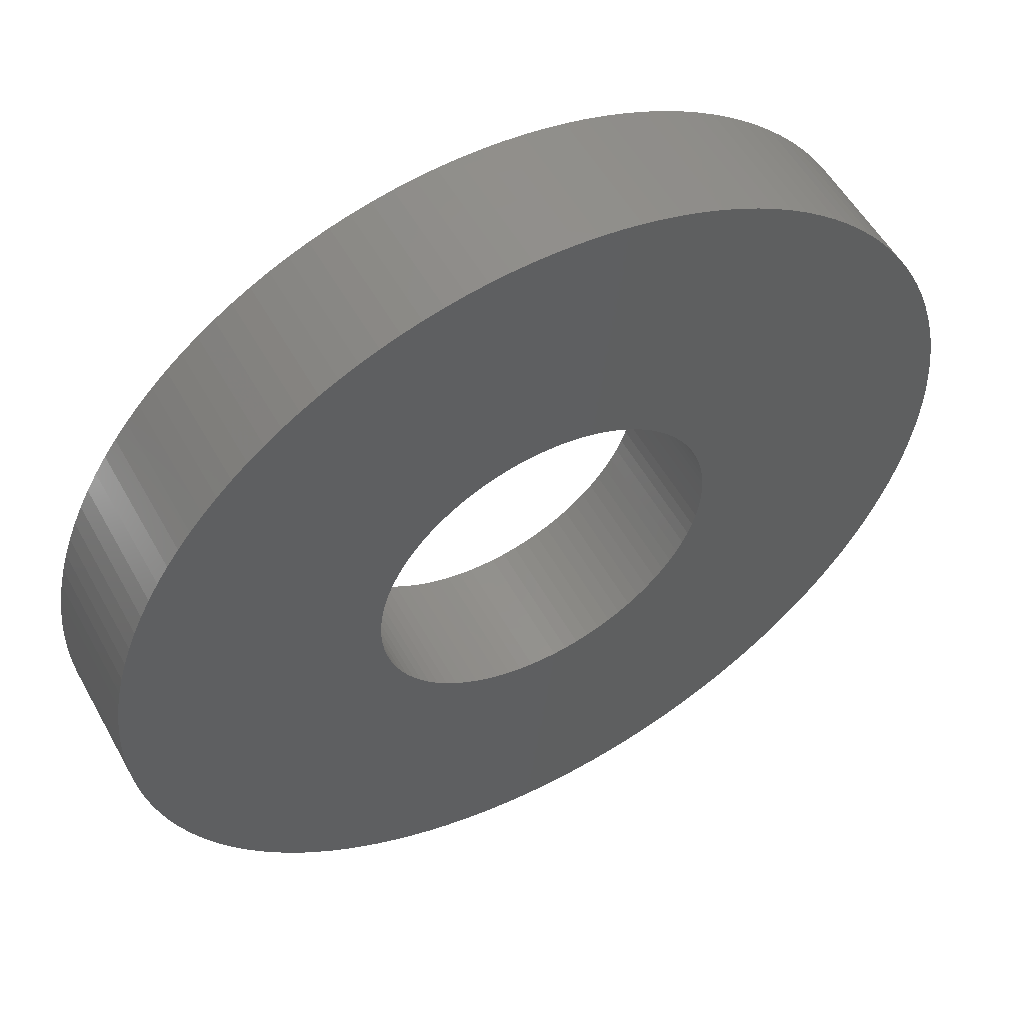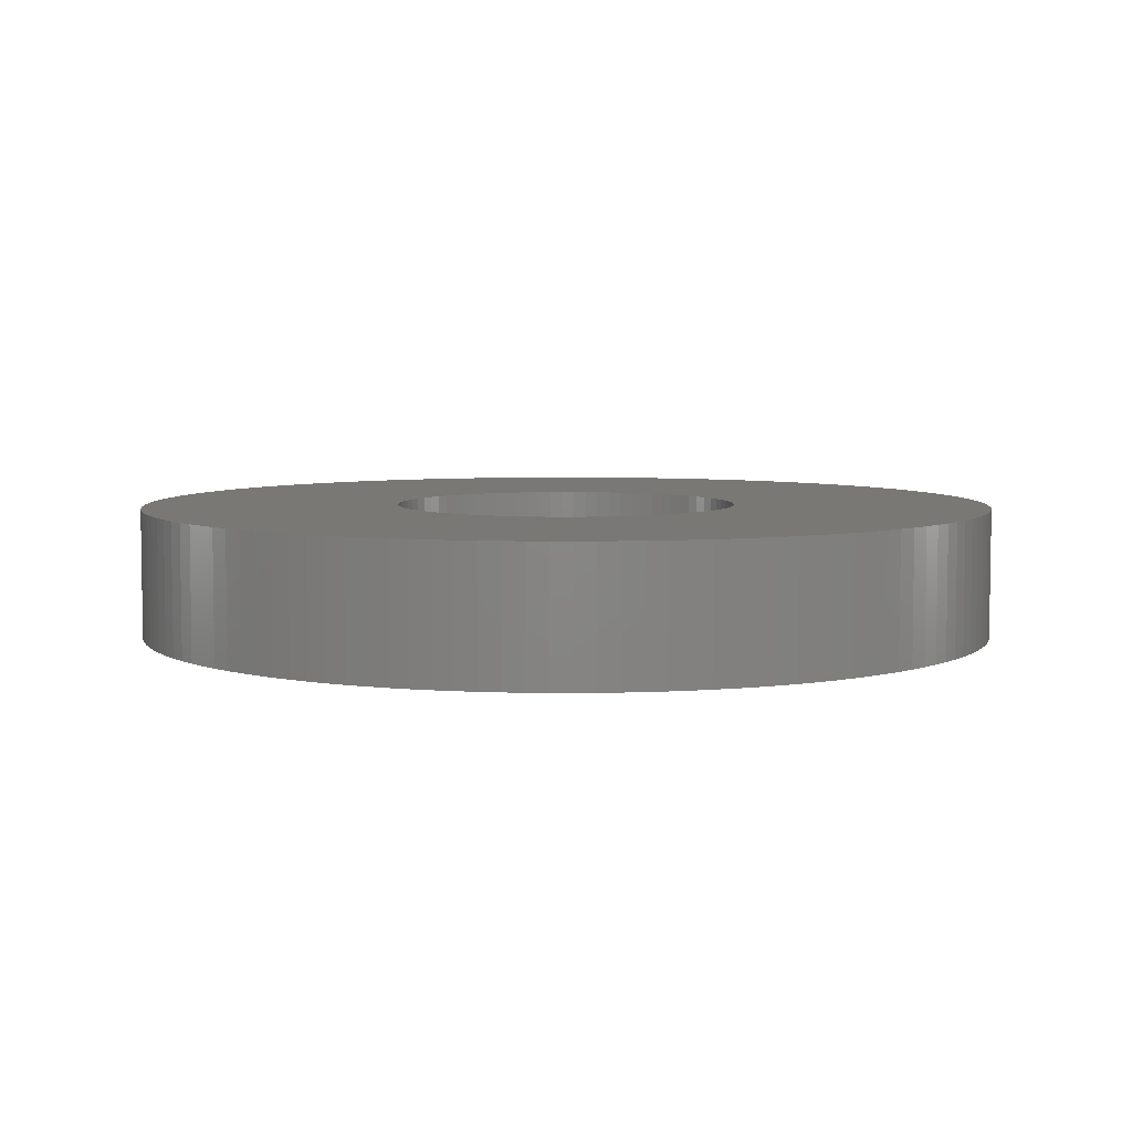
<metadata>
{"format":"stl","ext":"stl","renderer":"f3d","projection":"perspective","resolution":1024,"background":"white","views":[{"elev":54.3,"azim":-28.6,"up":"+Y"},{"elev":5.8,"azim":-108.4,"up":"+Z"}]}
</metadata>
<code>
# stl→obj: 434 verts, 868 faces
v -159 25.3 0
v -159 25.3 3
v -159 25 0
v -159 25 3
v -159 24.7 0
v -159 24.7 3
v -159 24.4 0
v -159 24.4 3
v -158.9 24.11 0
v -158.9 24.11 3
v -158.8 23.82 0
v -158.8 23.82 3
v -158.7 23.54 0
v -158.7 23.54 3
v -158.6 23.26 0
v -158.6 23.26 3
v -158.5 23 0
v -158.5 23 3
v -158.3 22.75 0
v -158.3 22.75 3
v -158.1 22.51 0
v -158.1 22.51 3
v -157.9 22.28 0
v -157.9 22.28 3
v -157.7 22.07 0
v -157.7 22.07 3
v -157.5 21.87 0
v -157.5 21.87 3
v -157.3 21.7 0
v -157.3 21.7 3
v -157 21.54 0
v -157 21.54 3
v -156.7 21.4 0
v -156.7 21.4 3
v -156.5 21.28 0
v -156.5 21.28 3
v -156.2 21.18 0
v -156.2 21.18 3
v -155.9 21.1 0
v -155.9 21.1 3
v -155.6 21.04 0
v -155.6 21.04 3
v -155.3 21.01 0
v -155.3 21.01 3
v -155 21 0
v -155 21 3
v -154.7 21.01 0
v -154.7 21.01 3
v -154.4 21.04 0
v -154.4 21.04 3
v -154.1 21.1 0
v -154.1 21.1 3
v -153.8 21.18 0
v -153.8 21.18 3
v -153.5 21.28 0
v -153.5 21.28 3
v -153.3 21.4 0
v -153.3 21.4 3
v -153 21.54 0
v -153 21.54 3
v -152.7 21.7 0
v -152.7 21.7 3
v -152.5 21.87 0
v -152.5 21.87 3
v -152.3 22.07 0
v -152.3 22.07 3
v -152.1 22.28 0
v -152.1 22.28 3
v -151.9 22.51 0
v -151.9 22.51 3
v -151.7 22.75 0
v -151.7 22.75 3
v -151.5 23 0
v -151.5 23 3
v -151.4 23.26 0
v -151.4 23.26 3
v -151.3 23.54 0
v -151.3 23.54 3
v -151.2 23.82 0
v -151.2 23.82 3
v -151.1 24.11 0
v -151.1 24.11 3
v -151 24.4 0
v -151 24.4 3
v -151 24.7 0
v -151 24.7 3
v -151 25 0
v -151 25 3
v -151 25.3 0
v -151 25.3 3
v -151 25.6 0
v -151 25.6 3
v -151.1 25.89 0
v -151.1 25.89 3
v -151.2 26.18 0
v -151.2 26.18 3
v -151.3 26.46 0
v -151.3 26.46 3
v -151.4 26.74 0
v -151.4 26.74 3
v -151.5 27 0
v -151.5 27 3
v -151.7 27.25 0
v -151.7 27.25 3
v -151.9 27.49 0
v -151.9 27.49 3
v -152.1 27.72 0
v -152.1 27.72 3
v -152.3 27.93 0
v -152.3 27.93 3
v -152.5 28.13 0
v -152.5 28.13 3
v -152.7 28.3 0
v -152.7 28.3 3
v -153 28.46 0
v -153 28.46 3
v -153.3 28.6 0
v -153.3 28.6 3
v -153.5 28.72 0
v -153.5 28.72 3
v -153.8 28.82 0
v -153.8 28.82 3
v -154.1 28.9 0
v -154.1 28.9 3
v -154.4 28.96 0
v -154.4 28.96 3
v -154.7 28.99 0
v -154.7 28.99 3
v -155 29 0
v -155 29 3
v -155.3 28.99 0
v -155.3 28.99 3
v -155.6 28.96 0
v -155.6 28.96 3
v -155.9 28.9 0
v -155.9 28.9 3
v -156.2 28.82 0
v -156.2 28.82 3
v -156.5 28.72 0
v -156.5 28.72 3
v -156.7 28.6 0
v -156.7 28.6 3
v -157 28.46 0
v -157 28.46 3
v -157.3 28.3 0
v -157.3 28.3 3
v -157.5 28.13 0
v -157.5 28.13 3
v -157.7 27.93 0
v -157.7 27.93 3
v -157.9 27.72 0
v -157.9 27.72 3
v -158.1 27.49 0
v -158.1 27.49 3
v -158.3 27.25 0
v -158.3 27.25 3
v -158.5 27 0
v -158.5 27 3
v -158.6 26.74 0
v -158.6 26.74 3
v -158.7 26.46 0
v -158.7 26.46 3
v -158.8 26.18 0
v -158.8 26.18 3
v -158.9 25.89 0
v -158.9 25.89 3
v -159 25.6 0
v -159 25.6 3
v -145 25.47 0
v -145 25 3
v -145 25 0
v -145 24.53 3
v -145 24.53 0
v -145 24.06 3
v -145 24.06 0
v -145.1 23.59 3
v -145.1 23.59 0
v -145.2 23.12 3
v -145.2 23.12 0
v -145.3 22.66 3
v -145.3 22.66 0
v -145.4 22.2 3
v -145.4 22.2 0
v -145.5 21.75 3
v -145.5 21.75 0
v -145.7 21.31 3
v -145.7 21.31 0
v -145.9 20.88 3
v -145.9 20.88 0
v -146.1 20.45 3
v -146.1 20.45 0
v -146.3 20.03 3
v -146.3 20.03 0
v -146.6 19.63 3
v -146.6 19.63 0
v -146.8 19.24 3
v -146.8 19.24 0
v -147.1 18.86 3
v -147.1 18.86 0
v -147.4 18.49 3
v -147.4 18.49 0
v -147.7 18.14 3
v -147.7 18.14 0
v -148.1 17.8 3
v -148.1 17.8 0
v -148.4 17.48 3
v -148.4 17.48 0
v -148.8 17.18 3
v -148.8 17.18 0
v -149.1 16.9 3
v -149.1 16.9 0
v -149.5 16.63 3
v -149.5 16.63 0
v -149.9 16.38 3
v -149.9 16.38 0
v -150.3 16.15 3
v -150.3 16.15 0
v -150.8 15.94 3
v -150.8 15.94 0
v -151.2 15.75 3
v -151.2 15.75 0
v -151.6 15.58 3
v -151.6 15.58 0
v -152.1 15.43 3
v -152.1 15.43 0
v -152.5 15.31 3
v -152.5 15.31 0
v -153 15.2 3
v -153 15.2 0
v -153.5 15.12 3
v -153.5 15.12 0
v -153.9 15.06 3
v -153.9 15.06 0
v -154.4 15.02 3
v -154.4 15.02 0
v -154.9 15 3
v -154.9 15 0
v -155.4 15.01 3
v -155.4 15.01 0
v -155.8 15.03 3
v -155.8 15.03 0
v -156.3 15.08 3
v -156.3 15.08 0
v -156.8 15.16 3
v -156.8 15.16 0
v -157.2 15.25 3
v -157.2 15.25 0
v -157.7 15.37 3
v -157.7 15.37 0
v -158.1 15.5 3
v -158.1 15.5 0
v -158.6 15.66 3
v -158.6 15.66 0
v -159 15.84 3
v -159 15.84 0
v -159.4 16.04 3
v -159.4 16.04 0
v -159.9 16.26 3
v -159.9 16.26 0
v -160.3 16.5 3
v -160.3 16.5 0
v -160.7 16.76 3
v -160.7 16.76 0
v -161 17.04 3
v -161 17.04 0
v -161.4 17.33 3
v -161.4 17.33 0
v -161.8 17.64 3
v -161.8 17.64 0
v -162.1 17.97 3
v -162.1 17.97 0
v -162.4 18.31 3
v -162.4 18.31 0
v -162.7 18.67 3
v -162.7 18.67 0
v -163 19.05 3
v -163 19.05 0
v -163.3 19.43 3
v -163.3 19.43 0
v -163.6 19.83 3
v -163.6 19.83 0
v -163.8 20.24 3
v -163.8 20.24 0
v -164 20.66 3
v -164 20.66 0
v -164.2 21.09 3
v -164.2 21.09 0
v -164.4 21.53 3
v -164.4 21.53 0
v -164.5 21.98 3
v -164.5 21.98 0
v -164.7 22.43 3
v -164.7 22.43 0
v -164.8 22.89 3
v -164.8 22.89 0
v -164.9 23.35 3
v -164.9 23.35 0
v -164.9 23.82 3
v -164.9 23.82 0
v -165 24.29 3
v -165 24.29 0
v -165 24.76 3
v -165 24.76 0
v -165 25.24 3
v -165 25.24 0
v -165 25.71 3
v -165 25.71 0
v -164.9 26.18 3
v -164.9 26.18 0
v -164.9 26.65 3
v -164.9 26.65 0
v -164.8 27.11 3
v -164.8 27.11 0
v -164.7 27.57 3
v -164.7 27.57 0
v -164.5 28.02 3
v -164.5 28.02 0
v -164.4 28.47 3
v -164.4 28.47 0
v -164.2 28.91 3
v -164.2 28.91 0
v -164 29.34 3
v -164 29.34 0
v -163.8 29.76 3
v -163.8 29.76 0
v -163.6 30.17 3
v -163.6 30.17 0
v -163.3 30.57 3
v -163.3 30.57 0
v -163 30.95 3
v -163 30.95 0
v -162.7 31.33 3
v -162.7 31.33 0
v -162.4 31.69 3
v -162.4 31.69 0
v -162.1 32.03 3
v -162.1 32.03 0
v -161.8 32.36 3
v -161.8 32.36 0
v -161.4 32.67 3
v -161.4 32.67 0
v -161 32.96 3
v -161 32.96 0
v -160.7 33.24 3
v -160.7 33.24 0
v -160.3 33.5 3
v -160.3 33.5 0
v -159.9 33.74 3
v -159.9 33.74 0
v -159.4 33.96 3
v -159.4 33.96 0
v -159 34.16 3
v -159 34.16 0
v -158.6 34.34 3
v -158.6 34.34 0
v -158.1 34.5 3
v -158.1 34.5 0
v -157.7 34.63 3
v -157.7 34.63 0
v -157.2 34.75 3
v -157.2 34.75 0
v -156.8 34.84 3
v -156.8 34.84 0
v -156.3 34.92 3
v -156.3 34.92 0
v -155.8 34.97 3
v -155.8 34.97 0
v -155.4 34.99 3
v -155.4 34.99 0
v -154.9 35 3
v -154.9 35 0
v -154.4 34.98 3
v -154.4 34.98 0
v -153.9 34.94 3
v -153.9 34.94 0
v -153.5 34.88 3
v -153.5 34.88 0
v -153 34.8 3
v -153 34.8 0
v -152.5 34.69 3
v -152.5 34.69 0
v -152.1 34.57 3
v -152.1 34.57 0
v -151.6 34.42 3
v -151.6 34.42 0
v -151.2 34.25 3
v -151.2 34.25 0
v -150.8 34.06 3
v -150.8 34.06 0
v -150.3 33.85 3
v -150.3 33.85 0
v -149.9 33.62 3
v -149.9 33.62 0
v -149.5 33.37 3
v -149.5 33.37 0
v -149.1 33.1 3
v -149.1 33.1 0
v -148.8 32.82 3
v -148.8 32.82 0
v -148.4 32.52 3
v -148.4 32.52 0
v -148.1 32.2 3
v -148.1 32.2 0
v -147.7 31.86 3
v -147.7 31.86 0
v -147.4 31.51 3
v -147.4 31.51 0
v -147.1 31.14 3
v -147.1 31.14 0
v -146.8 30.76 3
v -146.8 30.76 0
v -146.6 30.37 3
v -146.6 30.37 0
v -146.3 29.97 3
v -146.3 29.97 0
v -146.1 29.55 3
v -146.1 29.55 0
v -145.9 29.12 3
v -145.9 29.12 0
v -145.7 28.69 3
v -145.7 28.69 0
v -145.5 28.25 3
v -145.5 28.25 0
v -145.4 27.8 3
v -145.4 27.8 0
v -145.3 27.34 3
v -145.3 27.34 0
v -145.2 26.88 3
v -145.2 26.88 0
v -145.1 26.41 3
v -145.1 26.41 0
v -145 25.94 3
v -145 25.94 0
v -145 25.47 3
f 1 2 3
f 3 2 4
f 3 4 5
f 5 4 6
f 5 6 7
f 7 6 8
f 7 8 9
f 9 8 10
f 9 10 11
f 11 10 12
f 11 12 13
f 13 12 14
f 13 14 15
f 15 14 16
f 15 16 17
f 17 16 18
f 17 18 19
f 19 18 20
f 19 20 21
f 21 20 22
f 21 22 23
f 23 22 24
f 23 24 25
f 25 24 26
f 25 26 27
f 27 26 28
f 27 28 29
f 29 28 30
f 29 30 31
f 31 30 32
f 31 32 33
f 33 32 34
f 33 34 35
f 35 34 36
f 35 36 37
f 37 36 38
f 37 38 39
f 39 38 40
f 39 40 41
f 41 40 42
f 41 42 43
f 43 42 44
f 43 44 45
f 45 44 46
f 45 46 47
f 47 46 48
f 47 48 49
f 49 48 50
f 49 50 51
f 51 50 52
f 51 52 53
f 53 52 54
f 53 54 55
f 55 54 56
f 55 56 57
f 57 56 58
f 57 58 59
f 59 58 60
f 59 60 61
f 61 60 62
f 61 62 63
f 63 62 64
f 63 64 65
f 65 64 66
f 65 66 67
f 67 66 68
f 67 68 69
f 69 68 70
f 69 70 71
f 71 70 72
f 71 72 73
f 73 72 74
f 73 74 75
f 75 74 76
f 75 76 77
f 77 76 78
f 77 78 79
f 79 78 80
f 79 80 81
f 81 80 82
f 81 82 83
f 83 82 84
f 83 84 85
f 85 84 86
f 85 86 87
f 87 86 88
f 87 88 89
f 89 88 90
f 89 90 91
f 91 90 92
f 91 92 93
f 93 92 94
f 93 94 95
f 95 94 96
f 95 96 97
f 97 96 98
f 97 98 99
f 99 98 100
f 99 100 101
f 101 100 102
f 101 102 103
f 103 102 104
f 103 104 105
f 105 104 106
f 105 106 107
f 107 106 108
f 107 108 109
f 109 108 110
f 109 110 111
f 111 110 112
f 111 112 113
f 113 112 114
f 113 114 115
f 115 114 116
f 115 116 117
f 117 116 118
f 117 118 119
f 119 118 120
f 119 120 121
f 121 120 122
f 121 122 123
f 123 122 124
f 123 124 125
f 125 124 126
f 125 126 127
f 127 126 128
f 127 128 129
f 129 128 130
f 129 130 131
f 131 130 132
f 131 132 133
f 133 132 134
f 133 134 135
f 135 134 136
f 135 136 137
f 137 136 138
f 137 138 139
f 139 138 140
f 139 140 141
f 141 140 142
f 141 142 143
f 143 142 144
f 143 144 145
f 145 144 146
f 145 146 147
f 147 146 148
f 147 148 149
f 149 148 150
f 149 150 151
f 151 150 152
f 151 152 153
f 153 152 154
f 153 154 155
f 155 154 156
f 155 156 157
f 157 156 158
f 157 158 159
f 159 158 160
f 159 160 161
f 161 160 162
f 161 162 163
f 163 162 164
f 163 164 165
f 165 164 166
f 165 166 167
f 167 166 168
f 167 168 1
f 1 168 2
f 169 170 171
f 171 170 172
f 171 172 173
f 173 172 174
f 173 174 175
f 175 174 176
f 175 176 177
f 177 176 178
f 177 178 179
f 179 178 180
f 179 180 181
f 181 180 182
f 181 182 183
f 183 182 184
f 183 184 185
f 185 184 186
f 185 186 187
f 187 186 188
f 187 188 189
f 189 188 190
f 189 190 191
f 191 190 192
f 191 192 193
f 193 192 194
f 193 194 195
f 195 194 196
f 195 196 197
f 197 196 198
f 197 198 199
f 199 198 200
f 199 200 201
f 201 200 202
f 201 202 203
f 203 202 204
f 203 204 205
f 205 204 206
f 205 206 207
f 207 206 208
f 207 208 209
f 209 208 210
f 209 210 211
f 211 210 212
f 211 212 213
f 213 212 214
f 213 214 215
f 215 214 216
f 215 216 217
f 217 216 218
f 217 218 219
f 219 218 220
f 219 220 221
f 221 220 222
f 221 222 223
f 223 222 224
f 223 224 225
f 225 224 226
f 225 226 227
f 227 226 228
f 227 228 229
f 229 228 230
f 229 230 231
f 231 230 232
f 231 232 233
f 233 232 234
f 233 234 235
f 235 234 236
f 235 236 237
f 237 236 238
f 237 238 239
f 239 238 240
f 239 240 241
f 241 240 242
f 241 242 243
f 243 242 244
f 243 244 245
f 245 244 246
f 245 246 247
f 247 246 248
f 247 248 249
f 249 248 250
f 249 250 251
f 251 250 252
f 251 252 253
f 253 252 254
f 253 254 255
f 255 254 256
f 255 256 257
f 257 256 258
f 257 258 259
f 259 258 260
f 259 260 261
f 261 260 262
f 261 262 263
f 263 262 264
f 263 264 265
f 265 264 266
f 265 266 267
f 267 266 268
f 267 268 269
f 269 268 270
f 269 270 271
f 271 270 272
f 271 272 273
f 273 272 274
f 273 274 275
f 275 274 276
f 275 276 277
f 277 276 278
f 277 278 279
f 279 278 280
f 279 280 281
f 281 280 282
f 281 282 283
f 283 282 284
f 283 284 285
f 285 284 286
f 285 286 287
f 287 286 288
f 287 288 289
f 289 288 290
f 289 290 291
f 291 290 292
f 291 292 293
f 293 292 294
f 293 294 295
f 295 294 296
f 295 296 297
f 297 296 298
f 297 298 299
f 299 298 300
f 299 300 301
f 301 300 302
f 301 302 303
f 303 302 304
f 303 304 305
f 305 304 306
f 305 306 307
f 307 306 308
f 307 308 309
f 309 308 310
f 309 310 311
f 311 310 312
f 311 312 313
f 313 312 314
f 313 314 315
f 315 314 316
f 315 316 317
f 317 316 318
f 317 318 319
f 319 318 320
f 319 320 321
f 321 320 322
f 321 322 323
f 323 322 324
f 323 324 325
f 325 324 326
f 325 326 327
f 327 326 328
f 327 328 329
f 329 328 330
f 329 330 331
f 331 330 332
f 331 332 333
f 333 332 334
f 333 334 335
f 335 334 336
f 335 336 337
f 337 336 338
f 337 338 339
f 339 338 340
f 339 340 341
f 341 340 342
f 341 342 343
f 343 342 344
f 343 344 345
f 345 344 346
f 345 346 347
f 347 346 348
f 347 348 349
f 349 348 350
f 349 350 351
f 351 350 352
f 351 352 353
f 353 352 354
f 353 354 355
f 355 354 356
f 355 356 357
f 357 356 358
f 357 358 359
f 359 358 360
f 359 360 361
f 361 360 362
f 361 362 363
f 363 362 364
f 363 364 365
f 365 364 366
f 365 366 367
f 367 366 368
f 367 368 369
f 369 368 370
f 369 370 371
f 371 370 372
f 371 372 373
f 373 372 374
f 373 374 375
f 375 374 376
f 375 376 377
f 377 376 378
f 377 378 379
f 379 378 380
f 379 380 381
f 381 380 382
f 381 382 383
f 383 382 384
f 383 384 385
f 385 384 386
f 385 386 387
f 387 386 388
f 387 388 389
f 389 388 390
f 389 390 391
f 391 390 392
f 391 392 393
f 393 392 394
f 393 394 395
f 395 394 396
f 395 396 397
f 397 396 398
f 397 398 399
f 399 398 400
f 399 400 401
f 401 400 402
f 401 402 403
f 403 402 404
f 403 404 405
f 405 404 406
f 405 406 407
f 407 406 408
f 407 408 409
f 409 408 410
f 409 410 411
f 411 410 412
f 411 412 413
f 413 412 414
f 413 414 415
f 415 414 416
f 415 416 417
f 417 416 418
f 417 418 419
f 419 418 420
f 419 420 421
f 421 420 422
f 421 422 423
f 423 422 424
f 423 424 425
f 425 424 426
f 425 426 427
f 427 426 428
f 427 428 429
f 429 428 430
f 429 430 431
f 431 430 432
f 431 432 433
f 433 432 434
f 433 434 169
f 169 434 170
f 5 303 3
f 3 303 305
f 3 305 1
f 1 305 307
f 1 307 309
f 7 299 5
f 5 299 301
f 5 301 303
f 299 7 297
f 297 7 9
f 297 9 295
f 295 9 293
f 293 9 11
f 293 11 291
f 291 11 289
f 289 11 13
f 289 13 287
f 287 13 15
f 287 15 285
f 285 15 283
f 283 15 17
f 283 17 281
f 281 17 19
f 281 19 279
f 279 19 277
f 277 19 21
f 277 21 275
f 275 21 273
f 273 21 23
f 273 23 271
f 271 23 25
f 271 25 269
f 269 25 267
f 267 25 27
f 267 27 265
f 265 27 29
f 265 29 263
f 263 29 261
f 261 29 31
f 261 31 259
f 259 31 33
f 259 33 257
f 257 33 255
f 255 33 35
f 255 35 253
f 253 35 251
f 251 35 37
f 251 37 249
f 249 37 39
f 249 39 247
f 247 39 245
f 245 39 41
f 245 41 243
f 243 41 43
f 243 43 241
f 241 43 239
f 239 43 45
f 239 45 237
f 237 45 235
f 235 45 233
f 233 45 231
f 231 45 229
f 229 45 227
f 227 45 225
f 225 45 223
f 223 45 221
f 221 45 219
f 219 45 217
f 217 45 215
f 215 45 213
f 213 45 211
f 211 45 209
f 209 45 207
f 207 45 205
f 205 45 203
f 203 45 201
f 201 45 199
f 199 45 197
f 197 45 195
f 195 45 193
f 193 45 191
f 191 45 189
f 189 45 47
f 189 47 49
f 49 51 189
f 189 51 53
f 189 53 55
f 55 57 189
f 189 57 59
f 189 59 61
f 61 63 189
f 189 63 65
f 189 65 67
f 67 69 189
f 189 69 71
f 189 71 73
f 73 75 189
f 189 75 77
f 189 77 187
f 187 77 185
f 185 77 79
f 185 79 183
f 183 79 81
f 183 81 181
f 181 81 179
f 179 81 83
f 179 83 177
f 177 83 175
f 175 83 85
f 175 85 173
f 173 85 87
f 173 87 171
f 171 87 169
f 169 87 89
f 169 89 433
f 433 89 91
f 433 91 431
f 431 91 429
f 429 91 93
f 429 93 427
f 427 93 425
f 425 93 95
f 425 95 423
f 423 95 97
f 423 97 421
f 421 97 419
f 419 97 99
f 419 99 417
f 417 99 101
f 417 101 103
f 103 105 417
f 417 105 107
f 417 107 109
f 109 111 417
f 417 111 113
f 417 113 115
f 115 117 417
f 417 117 119
f 417 119 121
f 121 123 417
f 417 123 125
f 417 125 415
f 415 125 413
f 413 125 411
f 411 125 409
f 409 125 407
f 407 125 405
f 405 125 403
f 403 125 401
f 401 125 399
f 399 125 397
f 397 125 395
f 395 125 393
f 393 125 391
f 391 125 389
f 389 125 387
f 387 125 385
f 385 125 383
f 383 125 381
f 381 125 379
f 379 125 377
f 377 125 375
f 375 125 127
f 375 127 373
f 373 127 129
f 373 129 371
f 371 129 369
f 369 129 131
f 369 131 367
f 367 131 365
f 365 131 133
f 365 133 363
f 363 133 135
f 363 135 361
f 361 135 359
f 359 135 137
f 359 137 357
f 357 137 139
f 357 139 355
f 355 139 353
f 353 139 141
f 353 141 351
f 351 141 349
f 349 141 143
f 349 143 347
f 347 143 145
f 347 145 345
f 345 145 343
f 343 145 147
f 343 147 341
f 341 147 149
f 341 149 339
f 339 149 337
f 337 149 151
f 337 151 335
f 335 151 153
f 335 153 333
f 333 153 331
f 331 153 155
f 331 155 329
f 329 155 327
f 327 155 157
f 327 157 325
f 325 157 159
f 325 159 323
f 323 159 321
f 321 159 161
f 321 161 319
f 319 161 163
f 319 163 317
f 317 163 315
f 315 163 165
f 315 165 313
f 313 165 311
f 311 165 167
f 311 167 309
f 309 167 1
f 2 304 4
f 4 304 302
f 4 302 6
f 6 302 300
f 6 300 298
f 168 308 2
f 2 308 306
f 2 306 304
f 308 168 310
f 310 168 166
f 310 166 312
f 312 166 314
f 314 166 164
f 314 164 316
f 316 164 318
f 318 164 162
f 318 162 320
f 320 162 160
f 320 160 322
f 322 160 324
f 324 160 158
f 324 158 326
f 326 158 156
f 326 156 328
f 328 156 330
f 330 156 154
f 330 154 332
f 332 154 334
f 334 154 152
f 334 152 336
f 336 152 150
f 336 150 338
f 338 150 340
f 340 150 148
f 340 148 342
f 342 148 146
f 342 146 344
f 344 146 346
f 346 146 144
f 346 144 348
f 348 144 142
f 348 142 350
f 350 142 352
f 352 142 140
f 352 140 354
f 354 140 356
f 356 140 138
f 356 138 358
f 358 138 136
f 358 136 360
f 360 136 362
f 362 136 134
f 362 134 364
f 364 134 132
f 364 132 366
f 366 132 368
f 368 132 130
f 368 130 370
f 370 130 372
f 372 130 128
f 372 128 374
f 374 128 376
f 376 128 378
f 378 128 380
f 380 128 382
f 382 128 384
f 384 128 386
f 386 128 388
f 388 128 390
f 390 128 392
f 392 128 126
f 392 126 394
f 394 126 396
f 396 126 398
f 398 126 400
f 400 126 402
f 402 126 404
f 404 126 406
f 406 126 408
f 408 126 410
f 410 126 412
f 412 126 414
f 414 126 124
f 414 124 122
f 122 120 414
f 414 120 118
f 414 118 116
f 116 114 414
f 414 114 112
f 414 112 110
f 110 108 414
f 414 108 106
f 414 106 104
f 104 102 414
f 414 102 416
f 416 102 100
f 416 100 418
f 418 100 98
f 418 98 420
f 420 98 422
f 422 98 96
f 422 96 424
f 424 96 94
f 424 94 426
f 426 94 428
f 428 94 92
f 428 92 430
f 430 92 432
f 432 92 90
f 432 90 434
f 434 90 88
f 434 88 170
f 170 88 172
f 172 88 86
f 172 86 174
f 174 86 84
f 174 84 176
f 176 84 178
f 178 84 82
f 178 82 180
f 180 82 182
f 182 82 80
f 182 80 184
f 184 80 78
f 184 78 186
f 186 78 188
f 188 78 76
f 188 76 74
f 74 72 188
f 188 72 70
f 188 70 68
f 68 66 188
f 188 66 64
f 188 64 62
f 62 60 188
f 188 60 58
f 188 58 56
f 56 54 188
f 188 54 52
f 188 52 50
f 50 48 188
f 188 48 46
f 188 46 190
f 190 46 192
f 192 46 194
f 194 46 196
f 196 46 198
f 198 46 200
f 200 46 202
f 202 46 204
f 204 46 206
f 206 46 208
f 208 46 210
f 210 46 212
f 212 46 214
f 214 46 216
f 216 46 218
f 218 46 220
f 220 46 222
f 222 46 224
f 224 46 226
f 226 46 228
f 228 46 230
f 230 46 232
f 232 46 234
f 234 46 236
f 236 46 238
f 238 46 44
f 238 44 240
f 240 44 242
f 242 44 42
f 242 42 244
f 244 42 40
f 244 40 246
f 246 40 248
f 248 40 38
f 248 38 250
f 250 38 36
f 250 36 252
f 252 36 254
f 254 36 34
f 254 34 256
f 256 34 258
f 258 34 32
f 258 32 260
f 260 32 30
f 260 30 262
f 262 30 264
f 264 30 28
f 264 28 266
f 266 28 26
f 266 26 268
f 268 26 270
f 270 26 24
f 270 24 272
f 272 24 22
f 272 22 274
f 274 22 276
f 276 22 20
f 276 20 278
f 278 20 280
f 280 20 18
f 280 18 282
f 282 18 16
f 282 16 284
f 284 16 286
f 286 16 14
f 286 14 288
f 288 14 12
f 288 12 290
f 290 12 292
f 292 12 10
f 292 10 294
f 294 10 296
f 296 10 8
f 296 8 298
f 298 8 6

</code>
